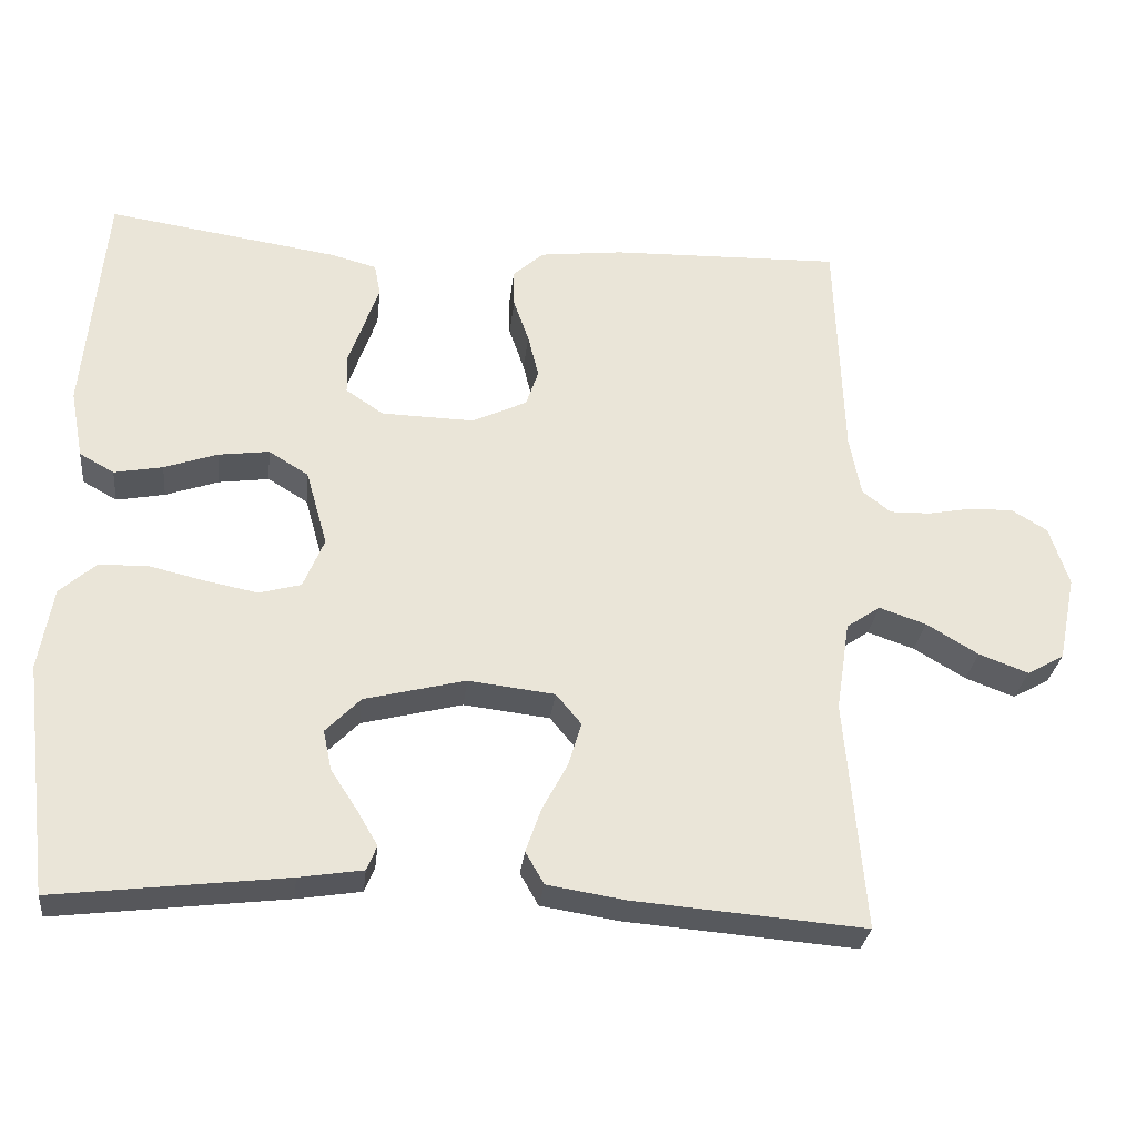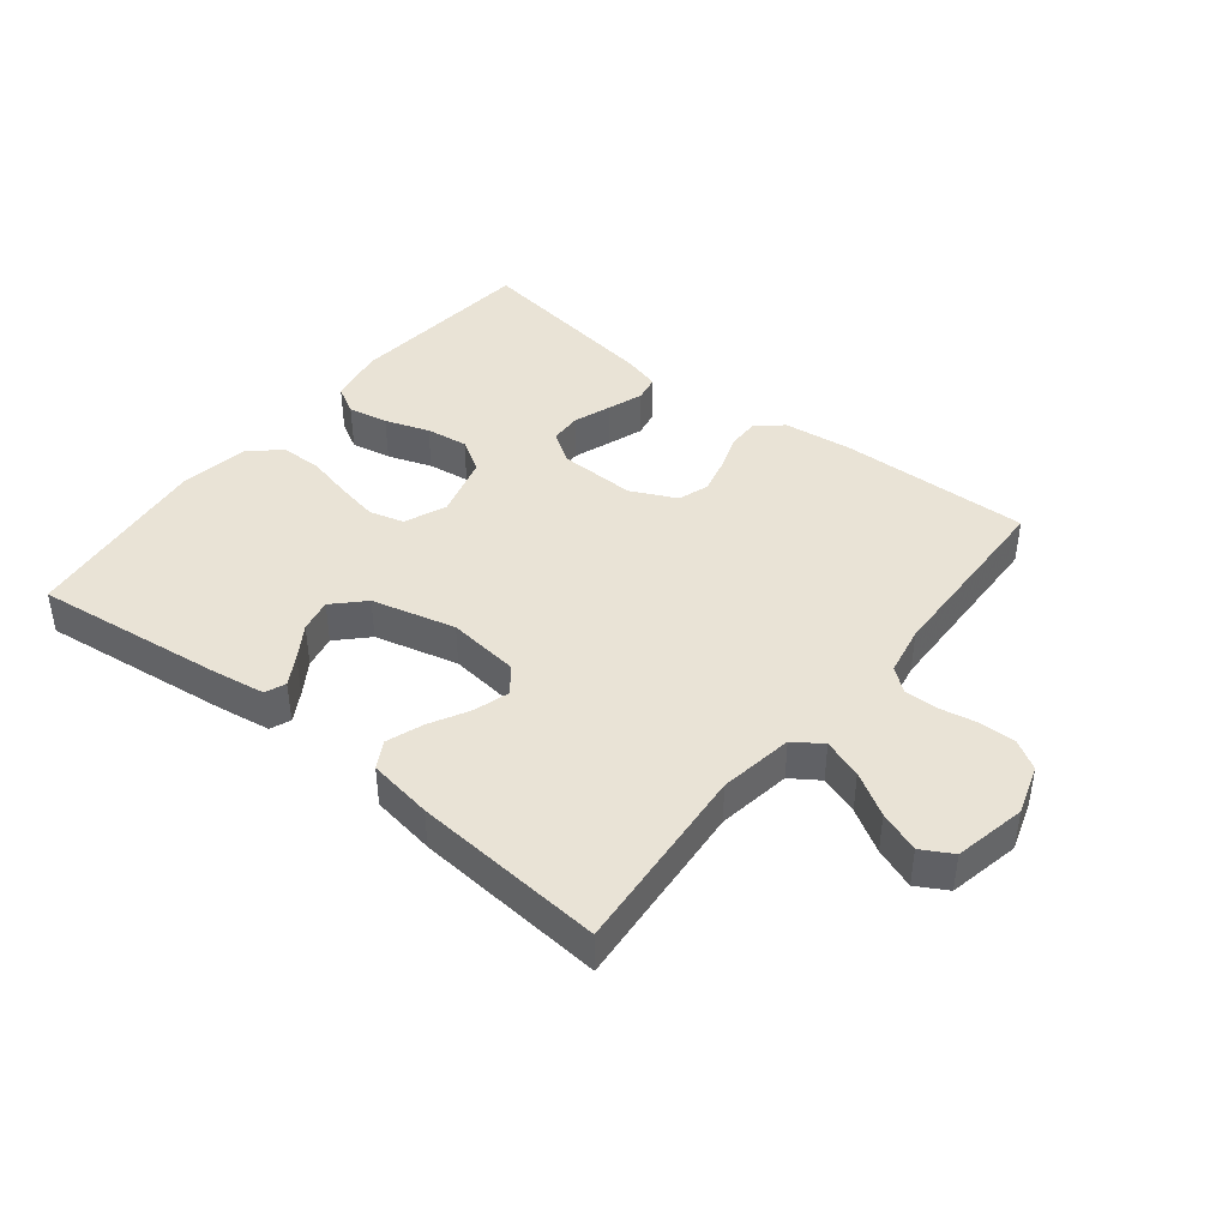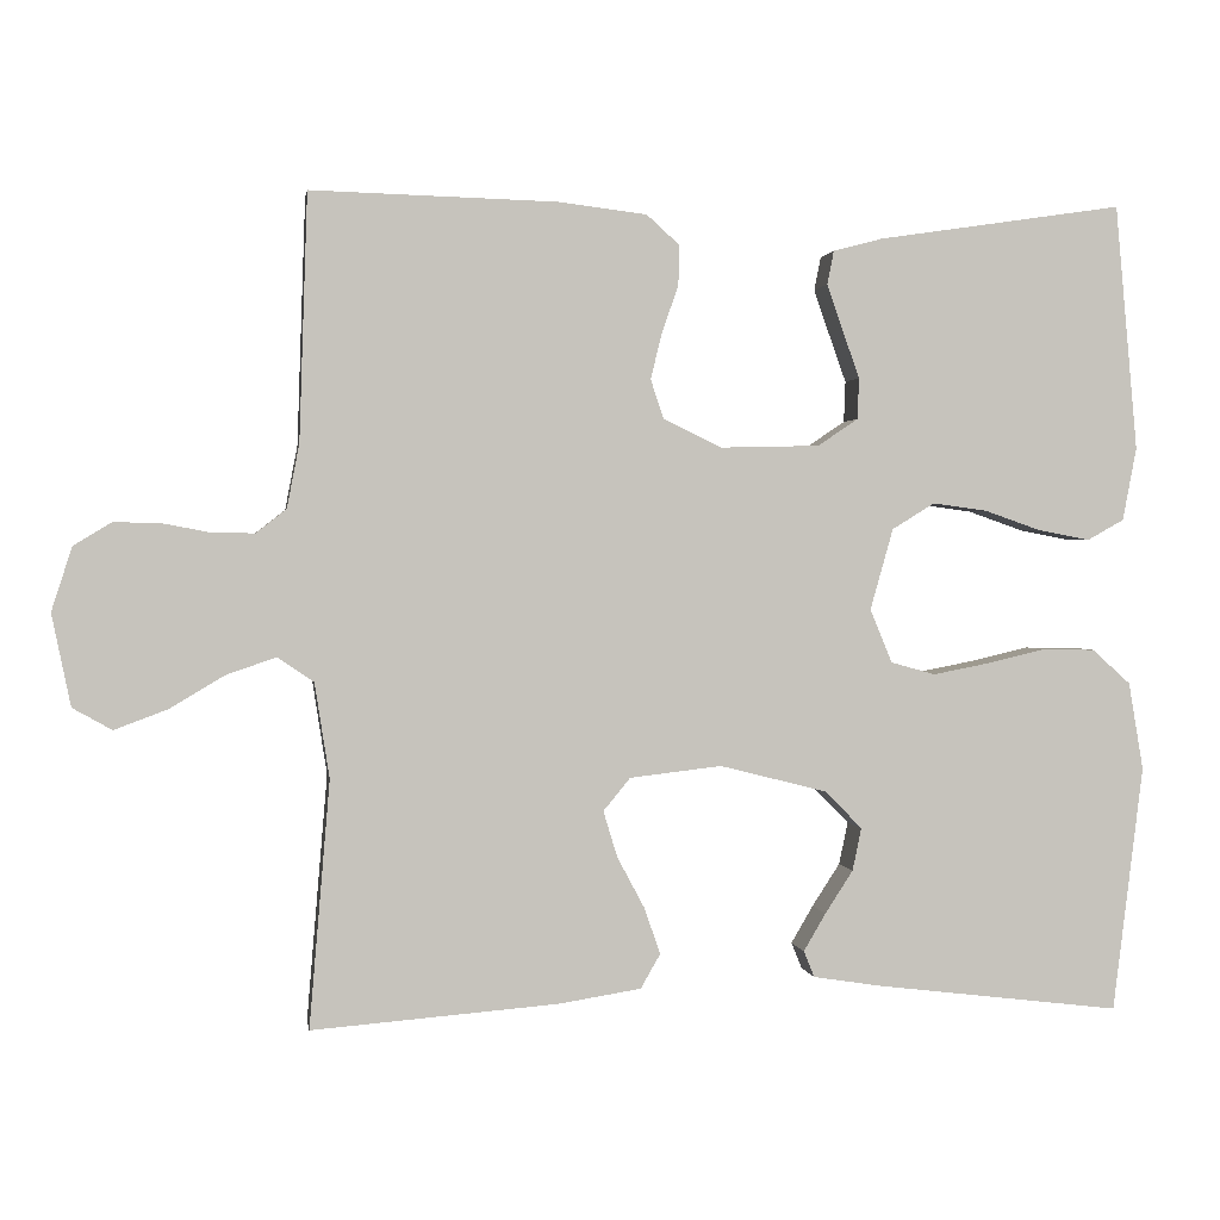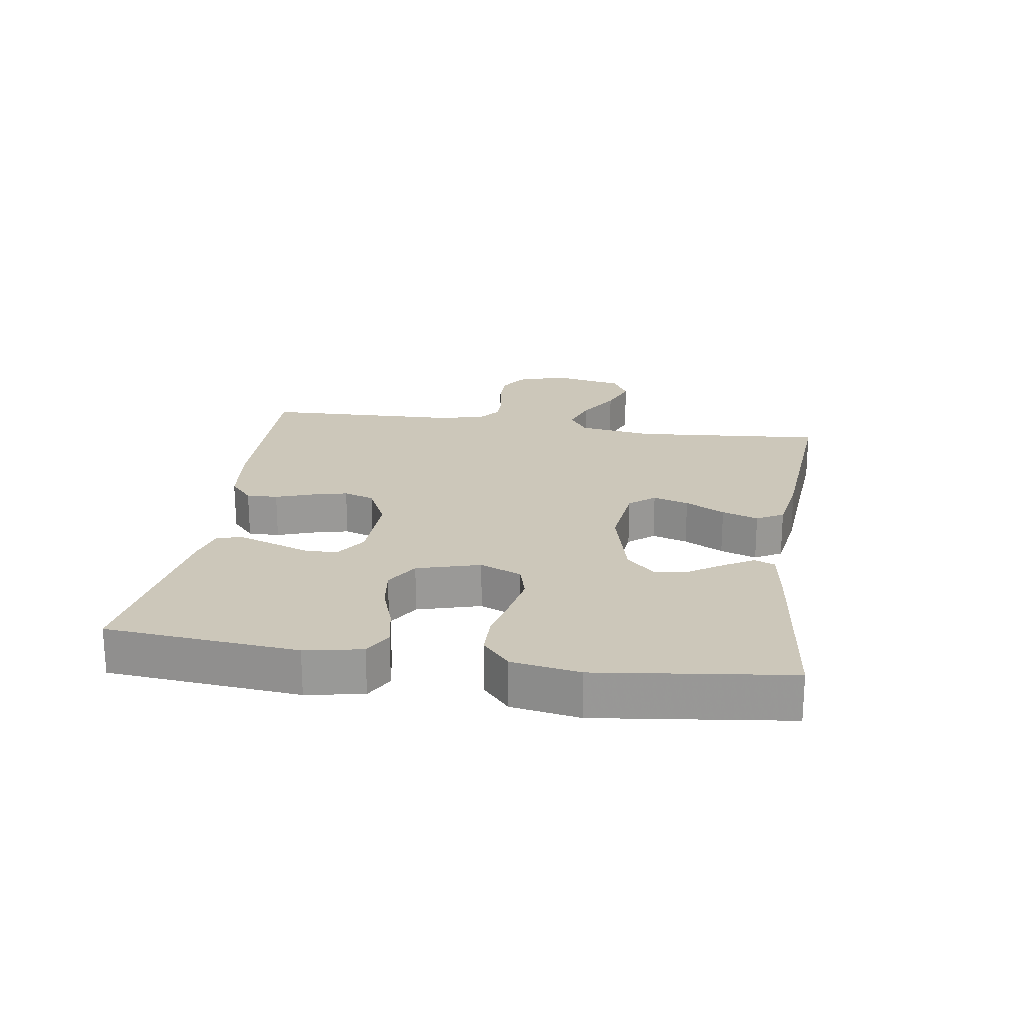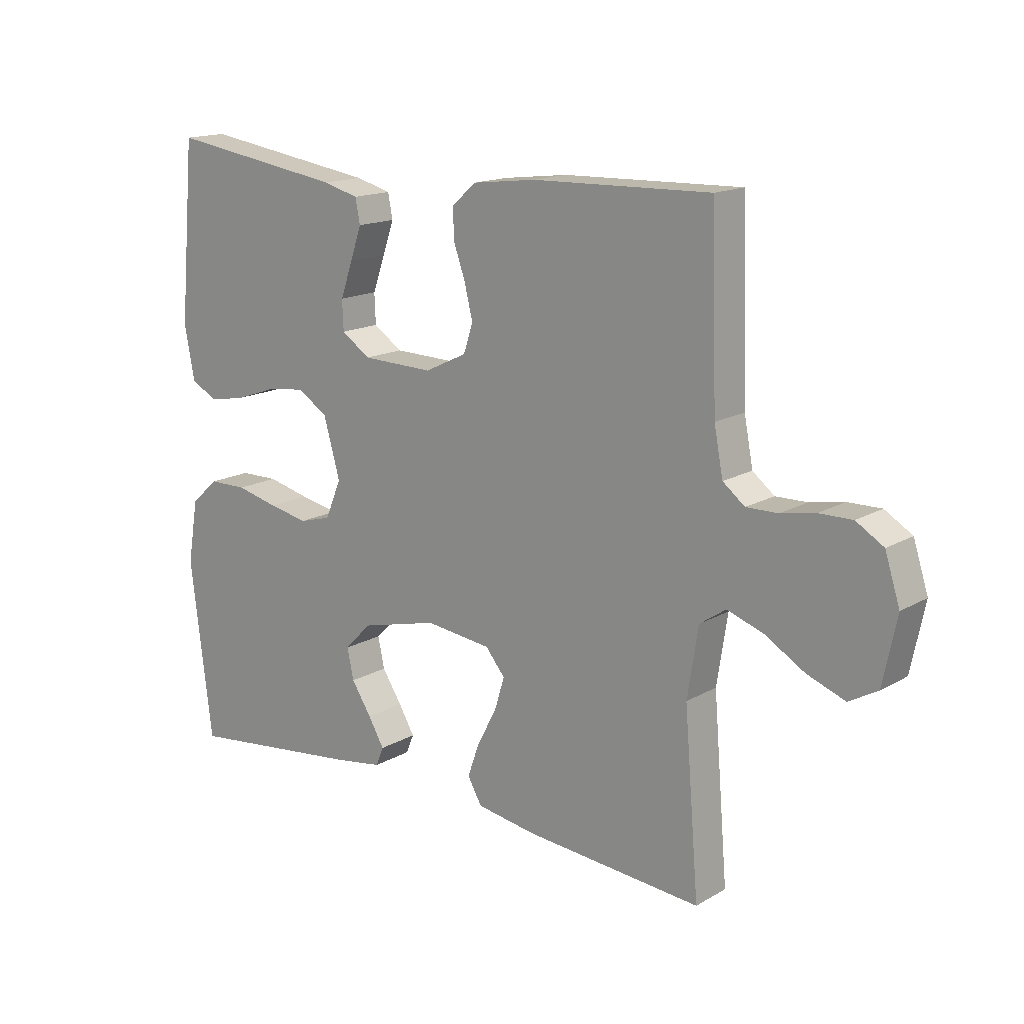
<metadata>
{"format":"obj","ext":"obj","renderer":"f3d","projection":"perspective","resolution":1024,"background":"white","views":[{"elev":-29.2,"azim":173.7,"up":"+Z"},{"elev":42.1,"azim":-141.4,"up":"+Y"},{"elev":1.2,"azim":-8.7,"up":"+Z"},{"elev":21.4,"azim":98.6,"up":"+Y"},{"elev":15.8,"azim":-139.8,"up":"+Z"}]}
</metadata>
<code>
v 0.5 0.07 -0.5
v 0.2 0.07 -0.464
v 0.117 0.07 -0.451
v 0.104 0.07 -0.419
v 0.131 0.07 -0.373
v 0.165 0.07 -0.321
v 0.176 0.07 -0.269
v 0.131 0.07 -0.223
v 0 0.07 -0.19
v -0.112 0.07 -0.203
v -0.145 0.07 -0.243
v -0.128 0.07 -0.299
v -0.095 0.07 -0.361
v -0.075 0.07 -0.418
v -0.099 0.07 -0.46
v -0.2 0.07 -0.476
v -0.5 0.07 -0.5
v -0.475 0.07 -0.2
v -0.493 0.07 -0.084
v -0.537 0.07 -0.054
v -0.598 0.07 -0.075
v -0.665 0.07 -0.115
v -0.729 0.07 -0.139
v -0.777 0.07 -0.112
v -0.8 0.07 0
v -0.775 0.07 0.078
v -0.729 0.07 0.106
v -0.673 0.07 0.105
v -0.615 0.07 0.094
v -0.562 0.07 0.093
v -0.525 0.07 0.122
v -0.51 0.07 0.2
v -0.5 0.07 0.5
v -0.2 0.07 0.492
v -0.092 0.07 0.479
v -0.052 0.07 0.443
v -0.053 0.07 0.394
v -0.073 0.07 0.337
v -0.087 0.07 0.28
v -0.071 0.07 0.232
v 0 0.07 0.198
v 0.121 0.07 0.201
v 0.17 0.07 0.234
v 0.172 0.07 0.284
v 0.151 0.07 0.343
v 0.132 0.07 0.398
v 0.14 0.07 0.439
v 0.2 0.07 0.455
v 0.5 0.07 0.5
v 0.527 0.07 0.2
v 0.51 0.07 0.111
v 0.465 0.07 0.086
v 0.402 0.07 0.098
v 0.333 0.07 0.122
v 0.267 0.07 0.131
v 0.215 0.07 0.099
v 0.187 0.07 0
v 0.214 0.07 -0.065
v 0.268 0.07 -0.08
v 0.335 0.07 -0.067
v 0.407 0.07 -0.05
v 0.472 0.07 -0.051
v 0.519 0.07 -0.093
v 0.537 0.07 -0.2
v 0.5 0 -0.5
v 0.2 0 -0.464
v 0.117 0 -0.451
v 0.104 0 -0.419
v 0.131 0 -0.373
v 0.165 0 -0.321
v 0.176 0 -0.269
v 0.131 0 -0.223
v 0 0 -0.19
v -0.112 0 -0.203
v -0.145 0 -0.243
v -0.128 0 -0.299
v -0.095 0 -0.361
v -0.075 0 -0.418
v -0.099 0 -0.46
v -0.2 0 -0.476
v -0.5 0 -0.5
v -0.475 0 -0.2
v -0.493 0 -0.084
v -0.537 0 -0.054
v -0.598 0 -0.075
v -0.665 0 -0.115
v -0.729 0 -0.139
v -0.777 0 -0.112
v -0.8 0 0
v -0.775 0 0.078
v -0.729 0 0.106
v -0.673 0 0.105
v -0.615 0 0.094
v -0.562 0 0.093
v -0.525 0 0.122
v -0.51 0 0.2
v -0.5 0 0.5
v -0.2 0 0.492
v -0.092 0 0.479
v -0.052 0 0.443
v -0.053 0 0.394
v -0.073 0 0.337
v -0.087 0 0.28
v -0.071 0 0.232
v 0 0 0.198
v 0.121 0 0.201
v 0.17 0 0.234
v 0.172 0 0.284
v 0.151 0 0.343
v 0.132 0 0.398
v 0.14 0 0.439
v 0.2 0 0.455
v 0.5 0 0.5
v 0.527 0 0.2
v 0.51 0 0.111
v 0.465 0 0.086
v 0.402 0 0.098
v 0.333 0 0.122
v 0.267 0 0.131
v 0.215 0 0.099
v 0.187 0 0
v 0.214 0 -0.065
v 0.268 0 -0.08
v 0.335 0 -0.067
v 0.407 0 -0.05
v 0.472 0 -0.051
v 0.519 0 -0.093
v 0.537 0 -0.2
f 60 61 62 63
f 59 60 63 64
f 58 59 64 1
f 51 52 53 54
f 51 54 55
f 50 51 55
f 49 50 55
f 48 49 55 56
f 44 45 46 47
f 44 47 48 56
f 35 36 37 38
f 35 38 39
f 32 33 34 35
f 31 32 35 39
f 30 31 39 40
f 26 27 28 29
f 26 29 30
f 25 26 30
f 21 22 23 24
f 20 21 24 25
f 15 16 17 18
f 15 18 19
f 12 13 14 15
f 11 12 15 19
f 10 11 19 20
f 3 4 5 6
f 1 2 3 6
f 1 6 7
f 58 1 7 8
f 43 44 56 57
f 42 43 57
f 41 42 57
f 20 25 30 40
f 9 10 20 40
f 40 41 57 58
f 8 9 40 58
f 127 126 125 124
f 128 127 124 123
f 65 128 123 122
f 118 117 116 115
f 119 118 115
f 119 115 114
f 119 114 113
f 120 119 113 112
f 111 110 109 108
f 120 112 111 108
f 102 101 100 99
f 103 102 99
f 99 98 97 96
f 103 99 96 95
f 104 103 95 94
f 93 92 91 90
f 94 93 90
f 94 90 89
f 88 87 86 85
f 89 88 85 84
f 82 81 80 79
f 83 82 79
f 79 78 77 76
f 83 79 76 75
f 84 83 75 74
f 70 69 68 67
f 70 67 66 65
f 71 70 65
f 72 71 65 122
f 121 120 108 107
f 121 107 106
f 121 106 105
f 104 94 89 84
f 104 84 74 73
f 122 121 105 104
f 122 104 73 72
f 1 65 66 2
f 2 66 67 3
f 3 67 68 4
f 4 68 69 5
f 5 69 70 6
f 6 70 71 7
f 7 71 72 8
f 8 72 73 9
f 9 73 74 10
f 10 74 75 11
f 11 75 76 12
f 12 76 77 13
f 13 77 78 14
f 14 78 79 15
f 15 79 80 16
f 16 80 81 17
f 17 81 82 18
f 18 82 83 19
f 19 83 84 20
f 20 84 85 21
f 21 85 86 22
f 22 86 87 23
f 23 87 88 24
f 24 88 89 25
f 25 89 90 26
f 26 90 91 27
f 27 91 92 28
f 28 92 93 29
f 29 93 94 30
f 30 94 95 31
f 31 95 96 32
f 32 96 97 33
f 33 97 98 34
f 34 98 99 35
f 35 99 100 36
f 36 100 101 37
f 37 101 102 38
f 38 102 103 39
f 39 103 104 40
f 40 104 105 41
f 41 105 106 42
f 42 106 107 43
f 43 107 108 44
f 44 108 109 45
f 45 109 110 46
f 46 110 111 47
f 47 111 112 48
f 48 112 113 49
f 49 113 114 50
f 50 114 115 51
f 51 115 116 52
f 52 116 117 53
f 53 117 118 54
f 54 118 119 55
f 55 119 120 56
f 56 120 121 57
f 57 121 122 58
f 58 122 123 59
f 59 123 124 60
f 60 124 125 61
f 61 125 126 62
f 62 126 127 63
f 63 127 128 64
f 64 128 65 1

</code>
